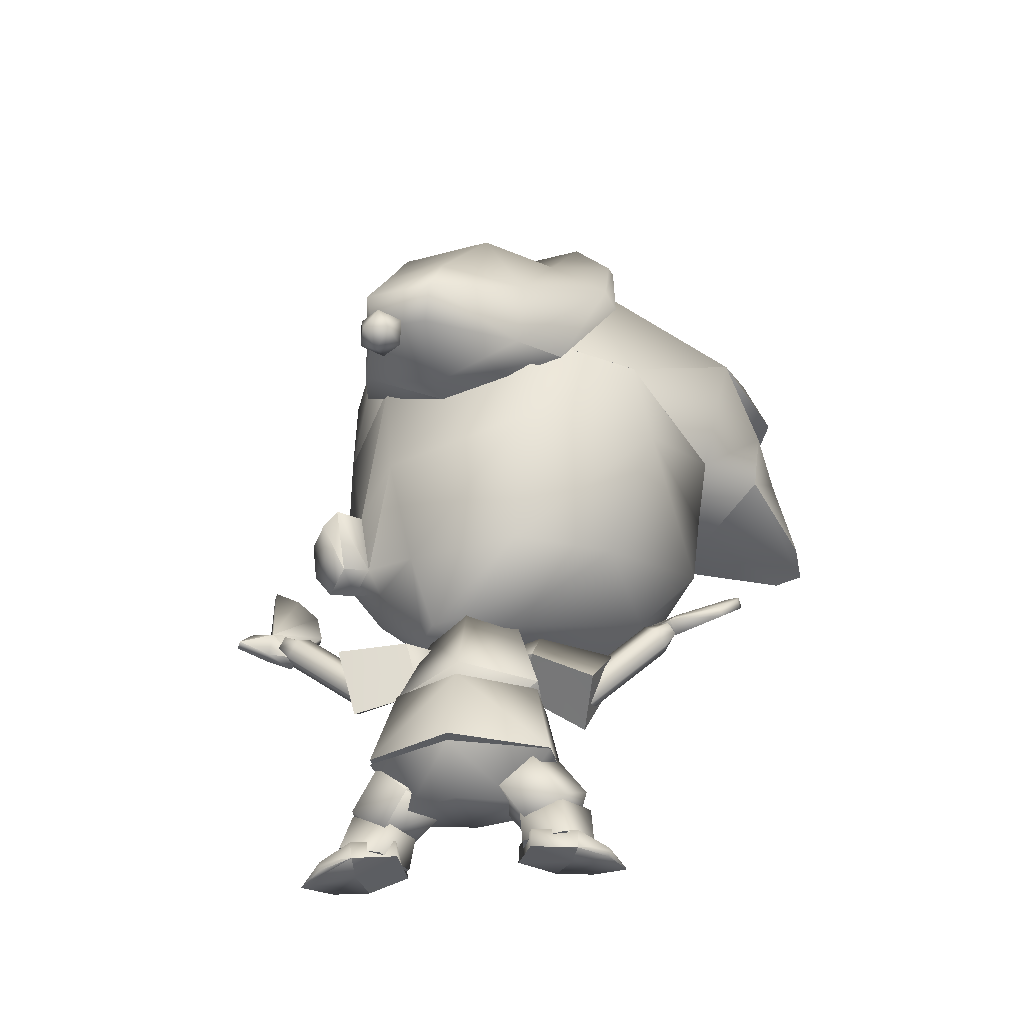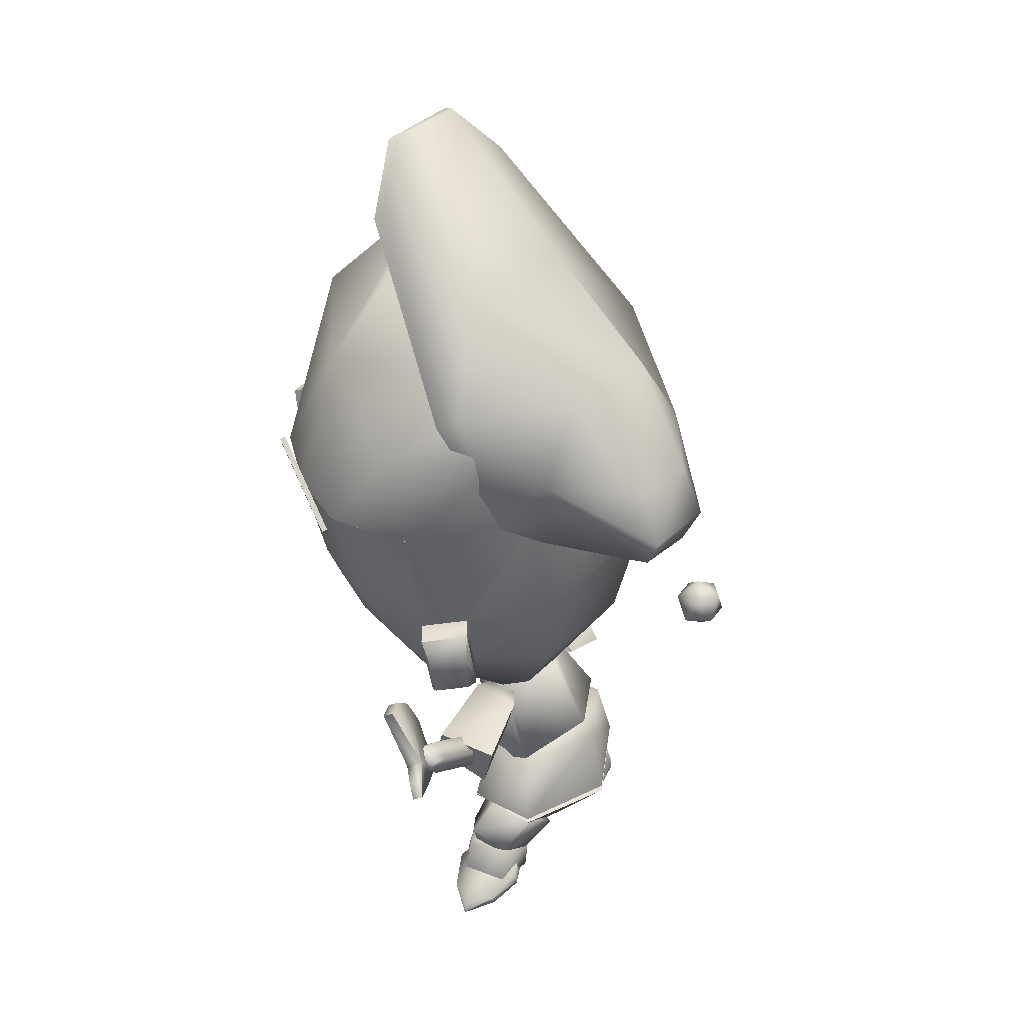
<metadata>
{"format":"obj","ext":"obj","renderer":"f3d","projection":"perspective","resolution":1024,"background":"white","views":[{"elev":-32.4,"azim":-165.6,"up":"+Y"},{"elev":41.1,"azim":123.3,"up":"+Y"}]}
</metadata>
<code>
o 12
v 0.3287 1.107 0.2113
v 0.3381 1.104 0.2182
v 0.3174 1.071 0.2324
v 0.308 1.074 0.2256
v 0.2309 1.201 0.4061
v 0.2516 1.234 0.3919
v 0.2422 1.237 0.385
v 0.2215 1.204 0.3993
v 0.03644 1.133 0.5038
v -0.1675 1.069 0.5501
v -0.1769 1.108 0.5617
v 0.02703 1.172 0.5155
v -0.1736 1.105 0.5729
v -0.1642 1.067 0.5613
v 0.03979 1.13 0.515
v 0.03038 1.169 0.5267
f 1 2 3
f 1 3 4
f 5 3 2
f 5 2 6
f 2 1 7
f 2 7 6
f 5 8 4
f 5 4 3
f 8 7 1
f 8 1 4
f 7 8 5
f 7 5 6
f 9 10 11
f 9 11 12
f 13 11 10
f 13 10 14
f 9 15 14
f 9 14 10
f 15 9 12
f 15 12 16
f 13 14 15
f 13 15 16
f 12 11 13
f 12 13 16
o 13
v -0.3333 0.7856 0.4183
v -0.1587 0.7434 0.4532
v -0.1757 0.9288 0.5105
v -0.3233 0.9419 0.4568
v -0.1918 1.1 0.5218
v -0.03926 1.124 0.5356
v -0.03236 0.9296 0.4848
v -0.02378 0.7458 0.412
v -0.251 0.6284 0.3083
v -0.1371 0.6225 0.332
v 0.137 0.9381 0.41
v 0.1405 1.133 0.4584
v -0.05878 0.6268 0.2939
v -0.0791 0.5639 0.02644
v 0.2759 0.7631 -0.0241
v 0.2631 0.7914 0.08337
v 0.2253 0.6979 0.02548
v 0.0731 0.5668 -0.0112
v 0.1572 0.6714 0.1255
v 0.1261 0.7559 0.347
v 0.07407 0.6421 0.2386
v 0.215 0.7809 0.2095
v 0.004761 0.5598 0.03865
v 0.2719 1.153 0.3207
v 0.2543 0.958 0.2767
v 0.3021 0.9339 0.1483
v 0.2415 0.9227 -0.1011
v 0.153 1.197 -0.2129
v 0.3084 1.155 0.01138
v 0.3002 0.9096 -0.01824
v -0.4524 1.041 -0.09613
v -0.4865 0.8314 0.204
v -0.5025 0.9873 0.2169
v -0.3721 0.6707 0.1174
v -0.1951 1.004 -0.3005
v 0.0828 0.7261 -0.2113
v -0.1665 0.7279 -0.2452
v -0.3507 0.7415 -0.1067
v 0.1226 0.9484 -0.2605
v 0.2171 0.7781 -0.1042
v 0.3334 1.15 0.1881
v 0.3506 0.7856 -0.08878
v 0.3096 0.7949 -0.1472
v 0.363 0.876 -0.08288
v 0.04991 0.589 -0.1431
v 0.08583 0.5808 -0.09395
v 0.1945 0.722 -0.08257
v -0.007414 0.5742 -0.04931
v -0.115 0.5721 -0.02268
v -0.1023 0.5861 -0.1054
v -0.03399 0.5931 -0.1553
v -0.2124 1.262 -0.2411
v -0.3282 1.092 0.4351
v -0.5305 1.138 0.1935
v -0.4148 1.242 -0.09334
v 0.2901 0.9297 -0.1347
v 0.2647 0.7676 -0.1403
v 0.3489 0.9167 -0.05179
v 0.3235 0.7527 -0.06017
v 0.3175 0.8861 -0.1471
f 17 18 19
f 20 19 21
f 22 19 23
f 18 24 23
f 25 26 18
f 27 28 23
f 29 26 30
f 31 32 33
f 34 33 35
f 18 26 24
f 36 37 38
f 37 29 39
f 29 37 36
f 40 27 41
f 32 42 38
f 36 27 24
f 41 27 36
f 37 35 38
f 38 35 32
f 43 44 45
f 43 45 46
f 46 32 31
f 29 36 24
f 26 29 24
f 47 48 49
f 48 17 20
f 17 50 25
f 50 17 48
f 20 49 48
f 17 19 20
f 45 42 46
f 51 52 53
f 47 51 53
f 47 53 54
f 51 55 52
f 52 55 56
f 40 41 57
f 57 42 45
f 58 59 60
f 48 47 54
f 48 54 50
f 61 52 62
f 52 61 53
f 46 42 32
f 52 63 62
f 42 41 38
f 25 18 17
f 23 19 18
f 35 33 32
f 27 40 28
f 22 23 28
f 30 64 39
f 34 39 64
f 34 64 62
f 64 30 65
f 64 65 66
f 64 61 62
f 67 61 64
f 64 66 67
f 44 55 68
f 55 51 68
f 69 49 20
f 69 20 21
f 21 19 22
f 49 69 70
f 47 49 70
f 51 71 68
f 51 47 71
f 47 70 71
f 54 53 67
f 53 61 67
f 56 43 72
f 72 73 56
f 58 74 75
f 73 75 31
f 73 31 56
f 66 54 67
f 75 46 31
f 75 74 46
f 58 60 74
f 75 73 59
f 36 38 41
f 23 24 27
f 57 41 42
f 76 59 73
f 76 73 72
f 59 58 75
f 60 72 74
f 72 60 76
f 43 46 74
f 72 43 74
f 39 35 37
f 43 55 44
f 54 66 50
f 39 29 30
f 25 30 26
f 25 50 65
f 30 25 65
f 50 66 65
f 39 34 35
f 63 56 31
f 63 52 56
f 55 43 56
f 76 60 59
f 33 63 31
f 62 33 34
f 33 62 63
o 14
v 0.4204 0.5978 -0.1139
v 0.3974 0.5697 -0.1145
v 0.3716 0.6037 -0.126
v 0.404 0.6195 -0.1213
v 0.3749 0.6017 -0.05462
v 0.3577 0.6234 -0.089
v 0.1824 0.4917 -0.08449
v 0.1997 0.4699 -0.05011
v 0.1963 0.4719 -0.1215
v 0.2242 0.4367 -0.06586
v 0.3995 0.5685 -0.07037
v 0.4038 0.6219 -0.05965
v 0.3948 0.633 -0.08147
v 0.2221 0.438 -0.11
v 0.4186 0.6018 -0.07233
v 0.4197 0.6259 -0.08336
v 0.205 0.4617 -0.08638
f 77 78 79
f 77 79 80
f 81 82 83
f 81 83 84
f 85 83 82
f 85 82 79
f 86 87 81
f 86 81 84
f 82 88 89
f 86 90 78
f 86 78 87
f 85 79 78
f 85 78 90
f 81 91 88
f 88 91 92
f 77 92 91
f 92 77 80
f 83 93 84
f 93 83 85
f 93 86 84
f 86 93 90
f 90 93 85
f 92 80 89
f 92 89 88
f 89 80 79
f 88 82 81
f 89 79 82
f 91 87 77
f 91 81 87
f 78 77 87
o 15
v 0.3333 1.15 0.188
v 0.3174 1.355 0.05589
v 0.1961 1.464 0.276
v -0.5476 1.302 0.4986
v -0.6468 1.289 0.3428
v -0.663 1.202 0.4295
v -0.3283 1.092 0.435
v -0.1919 1.1 0.5217
v -0.4283 1.083 0.6102
v -0.1244 1.405 0.5156
v 0.1405 1.133 0.4584
v -0.06508 1.541 -0.2306
v 0.1824 1.401 -0.184
v -0.6331 1.143 0.317
v -0.4842 1.102 0.4768
v -0.7007 1.008 0.5655
v -0.7031 1.043 0.4922
v -0.2493 1.599 0.344
v -0.04638 1.57 0.2765
v 0.3083 1.155 0.01129
v -0.545 1.162 0.6069
v -0.4147 1.261 0.6226
v -0.6339 1.019 0.6096
v 0.2718 1.153 0.3206
v -0.6255 1.185 0.5423
v -0.2462 1.638 0.01161
v -0.3328 1.63 0.1558
v -0.4257 1.565 0.3838
v -0.5306 1.138 0.1934
v -0.5929 1.441 0.2246
v -0.3923 1.448 0.4544
v -0.4761 1.561 0.2855
v -0.4149 1.242 -0.09343
v -0.03934 1.124 0.5355
v 0.1529 1.197 -0.213
v -0.6673 1.371 0.41
v -0.6341 1.358 0.4754
v -0.6137 1.485 0.3796
v -0.5805 1.472 0.4451
v -0.2124 1.262 -0.2412
f 94 95 96
f 97 98 99
f 100 101 102
f 103 104 96
f 105 96 95
f 105 95 106
f 107 108 109
f 107 109 110
f 111 103 96
f 111 96 112
f 99 98 107
f 94 113 95
f 114 102 115
f 108 116 109
f 116 108 102
f 104 117 96
f 114 116 102
f 97 118 114
f 112 105 119
f 111 120 121
f 105 112 96
f 115 97 114
f 98 122 107
f 122 98 123
f 124 115 103
f 97 115 124
f 123 97 124
f 125 121 120
f 126 123 119
f 115 127 103
f 118 97 99
f 98 97 123
f 108 107 122
f 127 115 102
f 113 128 106
f 119 120 112
f 129 123 130
f 124 130 123
f 114 118 109
f 109 116 114
f 131 121 125
f 132 131 129
f 120 123 125
f 131 132 121
f 123 120 119
f 129 130 132
f 109 99 110
f 99 109 118
f 105 106 133
f 113 106 95
f 124 103 111
f 112 120 111
f 133 106 128
f 133 126 119
f 123 126 122
f 119 105 133
f 99 107 110
f 124 111 121
f 100 102 108
f 131 123 129
f 124 132 130
f 102 101 127
f 125 123 131
f 121 132 124
f 104 103 127
f 108 122 100
f 96 117 94
o 16
v 0.05437 1.027 -0.5897
v 0.008808 1.048 -0.5672
v 0.02158 1.06 -0.6193
v 0.09075 1.108 -0.5914
v 0.04515 1.129 -0.5689
v 0.07794 1.096 -0.5393
v 0.07618 1.065 -0.6226
v 0.09711 1.057 -0.5725
v 0.05547 1.046 -0.5382
v 0.04405 1.11 -0.6204
v 0.002437 1.099 -0.5861
v 0.02337 1.091 -0.536
v 0.1123 1.248 -0.5026
v 0.1882 1.353 -0.2717
v 0.1029 1.18 -0.4743
v 0.1877 1.199 -0.2705
v 0.08296 1.34 -0.4431
v 0.09227 1.519 -0.2808
v 0.003844 1.118 -0.3191
v -0.02233 1.165 -0.4892
v -0.1962 1.179 -0.3473
v -0.04579 1.893 0.2758
v 0.02327 1.586 -0.004361
v 0.2355 1.436 -0.02824
v 0.07562 1.775 0.2313
v -0.03941 1.24 -0.5206
v -0.211 1.326 -0.3539
v -0.05183 1.334 -0.4638
v -0.2113 1.625 -0.04561
v -0.1148 1.507 -0.3176
v -0.04686 1.902 0.2549
v -0.214 1.897 0.2318
v -0.3646 1.44 -0.1474
v -0.3799 1.416 -0.1067
v -0.3192 1.761 0.185
v 0.04455 1.634 0.006943
v -0.008646 1.266 -0.2601
v 0.2121 1.209 -0.1764
v -0.00124 1.102 -0.275
v 0.2284 1.464 -0.07823
v -0.3106 1.773 0.1712
v 0.06973 1.789 0.2136
v -0.2215 1.886 0.2552
v -0.2506 1.576 -0.03926
v -0.2747 1.195 -0.2424
f 134 135 136
f 137 138 139
f 134 140 141
f 140 134 136
f 134 142 135
f 143 140 136
f 135 144 136
f 138 137 143
f 138 143 144
f 138 145 139
f 138 144 145
f 145 135 142
f 141 140 137
f 145 144 135
f 145 142 139
f 142 141 139
f 141 142 134
f 141 137 139
f 144 143 136
f 140 143 137
f 146 147 148
f 148 147 149
f 150 151 147
f 148 152 153
f 153 152 154
f 155 156 157
f 155 157 158
f 147 146 150
f 149 152 148
f 159 160 161
f 162 163 160
f 164 165 155
f 162 160 166
f 160 154 166
f 166 167 168
f 164 155 158
f 163 162 169
f 157 170 171
f 156 170 157
f 170 172 171
f 173 151 169
f 171 173 157
f 166 168 174
f 150 161 163
f 175 157 173
f 164 175 173
f 157 175 158
f 169 162 165
f 169 165 164
f 173 169 164
f 155 176 177
f 176 168 167
f 162 166 174
f 162 174 165
f 156 155 177
f 177 170 156
f 167 177 176
f 159 146 148
f 150 146 161
f 152 172 178
f 152 178 154
f 166 178 167
f 154 160 159
f 154 159 153
f 170 177 167
f 163 151 150
f 153 159 148
f 163 161 160
f 178 166 154
f 146 159 161
f 149 172 152
f 171 149 147
f 178 172 170
f 176 165 168
f 170 167 178
f 171 147 173
f 149 171 172
f 169 151 163
f 174 168 165
f 164 158 175
f 165 176 155
f 173 147 151
o 17
v 0.2025 0.008623 -0.05144
v 0.2097 0.01468 -0.1287
v 0.2733 0.001762 -0.08008
v 0.3139 0.01753 -0.134
v 0.3258 0 -0.1365
v 0.2713 0.03211 -0.1836
v 0.2677 0.01331 -0.1854
v 0.1115 0.02402 -0.07446
v 0.1065 0.03436 -0.1689
v 0.1943 0.02536 -0.2042
v 0.2085 0.04557 -0.0477
v 0.1175 0.06096 -0.07072
v 0.2173 0.06484 -0.1236
v 0.1124 0.07132 -0.1651
v 0.2002 0.06232 -0.2005
v 0.277 0.02056 -0.07821
v 0.2758 0.04037 -0.1318
v 0.206 0.1319 -0.1725
v 0.1165 0.1087 -0.1882
v 0.1858 0.1537 -0.1074
v 0.1521 0.1196 -0.05436
v 0.1659 0.04573 -0.04278
v 0.228 0.1386 -0.08972
v 0.0988 0.02769 -0.1077
v 0.08315 0.1011 -0.1152
v 0.2466 0.06582 -0.08877
v 0.1381 0.03664 -0.1938
v 0.1758 0.04722 -0.1231
v 0.2295 0.06021 -0.1821
v 0.1431 0.2484 -0.1171
v 0.07122 0.2028 -0.05924
v 0.1513 0.1316 -0.05028
v 0.2155 0.1755 -0.09158
v 0.142 0.2189 -0.2142
v 0.2076 0.1444 -0.1736
v 0.07351 0.1559 -0.2251
v 0.2098 0.1255 -0.09939
v 0.1036 0.07339 -0.1068
v 0.1384 0.08129 -0.183
v 0.02357 0.1446 -0.1157
v 0.07599 0.2269 -0.15
v -0.1907 0.04552 -0.2096
v -0.2567 0.05553 -0.1183
v -0.1441 0.04854 -0.1267
v -0.2085 0.04583 -0.05675
v -0.2838 0.04095 -0.1908
v -0.283 0.02414 -0.04151
v -0.3442 0.01745 -0.06774
v -0.3558 0.001053 -0.06062
v -0.2813 0.003417 -0.1908
v -0.2537 0.004624 -0.1181
v -0.3331 0.001614 -0.1343
v -0.2812 0.004978 -0.04181
v -0.206 0.008306 -0.05679
v -0.3349 0.02077 -0.1339
v -0.3106 0.03632 -0.09003
v -0.1882 0.007989 -0.2096
v -0.1417 0.01101 -0.1268
v -0.253 0.1363 -0.1276
v -0.2952 0.1142 -0.1197
v -0.228 0.109 -0.06636
v -0.3011 0.03934 -0.1195
v -0.2529 0.1107 -0.1943
v -0.2611 0.03592 -0.2057
v -0.1597 0.1032 -0.1872
v -0.1671 0.02841 -0.1942
v -0.222 0.03295 -0.135
v -0.2318 0.03393 -0.05465
v -0.1489 0.02718 -0.1008
v -0.1443 0.1022 -0.1081
v -0.2302 0.1207 -0.06284
v -0.2221 0.2409 -0.1322
v -0.2869 0.1552 -0.1207
v -0.1612 0.2061 -0.05285
v -0.1644 0.06659 -0.1029
v -0.1447 0.2165 -0.1476
v -0.1937 0.2083 -0.2198
v -0.1192 0.1535 -0.2149
v -0.09761 0.1521 -0.104
v -0.2742 0.106 -0.1238
v -0.2562 0.1225 -0.1965
v -0.1805 0.06766 -0.1854
v -0.2272 0.2285 -0.05931
v -0.2321 0.2195 -0.2121
v -0.1471 0.1297 -0.08171
v -0.1493 0.1238 -0.1823
v -0.0334 0.134 -0.05074
v -0.03652 0.2183 -0.3066
v 0.1598 0.2278 -0.2142
v -0.03524 0.2367 0.01218
v 0.1561 0.2366 -0.06136
v -0.03411 0.1235 -0.2315
v 0.08142 0.1287 -0.1835
v 0.08008 0.1346 -0.08292
f 179 180 181
f 182 183 184
f 184 183 185
f 186 180 179
f 187 180 186
f 180 187 188
f 189 190 186
f 186 179 189
f 190 191 192
f 189 191 190
f 191 193 192
f 183 182 194
f 181 183 194
f 191 189 194
f 195 182 184
f 194 195 191
f 188 184 185
f 195 194 182
f 186 190 192
f 186 192 187
f 188 187 192
f 188 192 193
f 193 184 188
f 181 194 189
f 184 191 195
f 191 184 193
f 183 181 180
f 189 179 181
f 183 180 188
f 183 188 185
f 196 197 198
f 199 200 201
f 199 202 200
f 202 199 203
f 204 201 200
f 198 201 196
f 201 198 199
f 199 198 203
f 203 198 197
f 202 203 205
f 197 205 203
f 202 206 200
f 205 206 202
f 206 205 207
f 200 206 204
f 196 201 204
f 197 207 205
f 197 196 207
f 196 204 207
f 204 206 207
f 208 209 210
f 208 211 212
f 213 212 211
f 214 212 213
f 210 215 211
f 210 216 215
f 215 213 211
f 217 213 215
f 217 215 216
f 214 213 217
f 217 218 214
f 218 219 214
f 209 219 218
f 219 209 208
f 214 219 212
f 212 219 208
f 216 218 217
f 209 216 210
f 218 216 209
f 208 210 211
f 220 221 222
f 223 222 221
f 224 221 220
f 225 226 227
f 228 229 230
f 231 229 232
f 231 227 229
f 233 221 224
f 227 230 229
f 221 234 225
f 235 236 229
f 235 229 228
f 232 223 225
f 232 225 231
f 233 224 228
f 233 228 230
f 234 226 225
f 221 233 234
f 234 233 226
f 235 228 220
f 235 220 222
f 236 235 222
f 231 225 227
f 228 224 220
f 230 227 233
f 223 221 225
f 232 229 236
f 227 226 233
f 232 236 222
f 232 222 223
f 237 238 239
f 240 238 241
f 242 241 243
f 244 242 243
f 245 246 240
f 247 246 245
f 240 242 245
f 242 244 245
f 245 244 247
f 243 248 244
f 242 240 241
f 237 241 238
f 241 237 243
f 248 247 244
f 248 237 239
f 246 238 240
f 243 237 248
f 246 239 238
f 246 247 239
f 248 239 247
f 249 250 251
f 252 249 253
f 252 250 249
f 254 255 250
f 256 254 257
f 252 253 257
f 250 252 254
f 255 254 256
f 252 257 254
f 253 249 258
f 259 260 258
f 251 259 258
f 257 253 260
f 251 258 249
f 260 253 258
f 259 256 260
f 255 256 259
f 259 251 255
f 260 256 257
f 255 251 250
f 261 262 263
f 264 263 262
f 261 263 265
f 262 266 264
f 267 266 261
f 267 261 268
f 267 268 269
f 265 270 271
f 266 270 264
f 265 268 261
f 265 271 272
f 272 267 269
f 267 272 271
f 262 261 266
f 264 270 265
f 265 272 269
f 269 268 265
f 265 263 264
f 271 266 267
f 271 270 266
o 18
v 0.09113 0.4976 -0.01338
v 0.1068 0.5672 -0.03603
v 0.05901 0.5511 -0.05431
v 0.0518 0.5181 -0.04275
v 0.05541 0.5445 -0.1046
v 0.11 0.5531 -0.1393
v 0.0877 0.4416 -0.1037
v 0.0451 0.4917 -0.08668
v 0.2556 0.5333 -0.1741
v 0.227 0.3962 -0.1322
v 0.2535 0.4569 -0.01736
v 0.2738 0.5459 -0.04473
v -0.09985 0.493 -0.04856
v -0.1342 0.4412 -0.0286
v -0.1733 0.4949 -0.1276
v -0.1188 0.5193 -0.0951
v -0.1745 0.5717 -0.05409
v -0.1516 0.5373 0.008244
v -0.1129 0.5381 -0.02892
v -0.1241 0.5551 -0.05814
v -0.3312 0.5182 -0.02907
v -0.3025 0.4755 0.05119
v -0.2594 0.3622 0.001016
v -0.306 0.4267 -0.1216
v -0.129 0.593 -0.07104
v -0.1877 0.3594 -0.05949
v -0.1196 0.5642 -0.002631
v -0.02852 0.5365 0.05297
v 0.06889 0.5855 -0.07655
v -0.03084 0.6184 -0.1435
v 0.06116 0.5573 -0.007641
v -0.1964 0.402 -0.1721
v -0.04249 0.3107 -0.1486
v -0.04084 0.4316 -0.2471
v 0.1144 0.3966 -0.1773
v 0.1103 0.3476 -0.0679
v -0.03795 0.3291 -0.000792
v 0.1067 0.3855 -0.07151
v 0.111 0.3948 -0.191
v -0.04207 0.3774 -0.003437
v -0.1914 0.3723 -0.07029
v -0.2268 0.2147 -0.05893
v -0.0348 0.22 0.01281
v -0.04372 0.3898 -0.27
v -0.1991 0.3733 -0.1907
v 0.1563 0.2322 -0.06055
v 0.1596 0.2396 -0.2135
v -0.03678 0.2351 -0.3061
v -0.2319 0.2217 -0.2118
f 273 274 275
f 273 275 276
f 277 278 279
f 277 279 280
f 278 281 279
f 273 279 282
f 282 283 273
f 275 274 277
f 283 274 273
f 283 282 284
f 281 284 282
f 282 279 281
f 283 284 274
f 274 278 277
f 278 274 284
f 279 273 276
f 276 280 279
f 277 276 275
f 277 280 276
f 278 284 281
f 285 286 287
f 285 287 288
f 289 290 291
f 289 291 292
f 293 294 290
f 292 285 288
f 286 294 295
f 291 285 292
f 287 289 292
f 286 285 290
f 287 292 288
f 296 287 295
f 286 295 287
f 296 295 294
f 294 293 296
f 290 289 293
f 287 296 289
f 296 293 289
f 291 290 285
f 294 286 290
f 297 298 299
f 300 301 302
f 301 300 303
f 304 298 297
f 305 306 307
f 305 307 308
f 305 308 309
f 309 300 299
f 301 308 307
f 303 309 308
f 301 306 302
f 307 306 301
f 309 303 300
f 304 306 305
f 306 297 302
f 297 306 304
f 303 308 301
f 309 299 298
f 309 298 305
f 300 302 297
f 300 297 299
f 305 298 304
f 310 311 312
f 312 313 314
f 315 312 314
f 311 316 317
f 312 317 313
f 318 315 319
f 319 315 320
f 321 317 316
f 317 312 311
f 314 317 321
f 311 319 316
f 318 311 310
f 311 318 319
f 319 320 316
f 318 312 315
f 321 320 315
f 321 315 314
f 313 317 314
f 312 318 310
f 316 320 321
o 14.001
v -0.4363 0.5469 0.03445
v -0.449 0.5424 -0.007641
v -0.2425 0.44 0.00204
v -0.4701 0.5717 -0.003582
v -0.4545 0.5808 0.03413
v -0.2713 0.4066 3.9e-05
v -0.4075 0.5804 0.03645
v -0.4023 0.5964 -0.004391
v -0.4361 0.6014 0.0383
v -0.4589 0.6034 0.02076
v -0.4347 0.6091 0.01344
v -0.428 0.5729 -0.03163
v -0.4567 0.5911 -0.01885
v -0.263 0.4326 -0.06603
v -0.2373 0.4561 -0.03879
v -0.284 0.402 -0.04205
v -0.2596 0.4275 -0.02897
f 323 322 325
f 322 323 327
f 328 322 324
f 322 327 324
f 325 322 326
f 322 328 326
f 329 328 324
f 330 328 329
f 330 326 328
f 329 332 330
f 331 326 330
f 330 332 331
f 329 333 332
f 333 334 332
f 334 331 332
f 333 325 334
f 334 325 331
f 329 335 333
f 323 333 335
f 333 323 325
f 327 335 338
f 327 337 335
f 335 329 336
f 336 338 335
f 323 335 337
f 338 336 324
f 338 324 327
f 337 327 323
f 329 324 336
f 326 331 325
o 19.001
v -0.5771 0.7051 0.1482
v -0.4674 0.6459 0.04681
v -0.5733 0.7221 0.1364
v -0.606 0.6824 0.1063
v -0.4739 0.6165 0.06723
v -0.3949 0.6232 0.08835
v -0.4278 0.6484 0.07675
v -0.6095 0.6457 0.05227
v -0.5753 0.6073 0.007923
v -0.469 0.5682 -0.000712
v -0.4284 0.5917 0.03236
v -0.4315 0.6314 0.08855
v -0.3912 0.6402 0.07655
v -0.4246 0.6087 0.02056
v -0.4625 0.5976 -0.02113
v -0.5715 0.6243 -0.003878
v -0.6058 0.6627 0.04048
v -0.6022 0.6994 0.09455
f 339 340 341
f 339 343 340
f 341 342 339
f 342 343 339
f 343 349 344
f 350 343 344
f 345 343 350
f 345 340 343
f 346 343 342
f 343 346 347
f 347 348 343
f 343 348 349
f 350 351 345
f 350 344 351
f 344 352 351
f 352 340 351
f 345 351 340
f 344 349 352
f 348 352 349
f 348 353 352
f 353 340 352
f 353 354 340
f 353 347 354
f 353 348 347
f 340 354 355
f 355 354 347
f 342 355 346
f 342 356 355
f 355 347 346
f 355 356 340
f 341 356 342
f 340 356 341
o 19.002
v 0.471 0.775 -0.03018
v 0.4393 0.6378 -0.1076
v 0.4608 0.7825 -0.047
v 0.4228 0.7566 -0.009157
v 0.4569 0.6249 -0.07848
v 0.512 0.5984 -0.1332
v 0.484 0.6307 -0.1282
v 0.3772 0.7102 -0.002074
v 0.3581 0.6471 -0.01841
v 0.4042 0.5603 -0.07518
v 0.4501 0.5704 -0.1081
v 0.4942 0.6232 -0.1114
v 0.5019 0.6059 -0.15
v 0.44 0.5778 -0.125
v 0.3866 0.5731 -0.1043
v 0.3479 0.6545 -0.03524
v 0.367 0.7176 -0.0189
v 0.4126 0.7641 -0.02598
f 357 358 359
f 357 361 358
f 359 360 357
f 360 361 357
f 361 367 362
f 368 361 362
f 363 361 368
f 363 358 361
f 364 361 360
f 361 364 365
f 365 366 361
f 361 366 367
f 368 369 363
f 368 362 369
f 362 370 369
f 370 358 369
f 363 369 358
f 362 367 370
f 366 370 367
f 366 371 370
f 371 358 370
f 371 372 358
f 371 365 372
f 371 366 365
f 358 372 373
f 373 372 365
f 360 373 364
f 360 374 373
f 373 365 364
f 373 374 358
f 359 374 360
f 358 374 359

</code>
